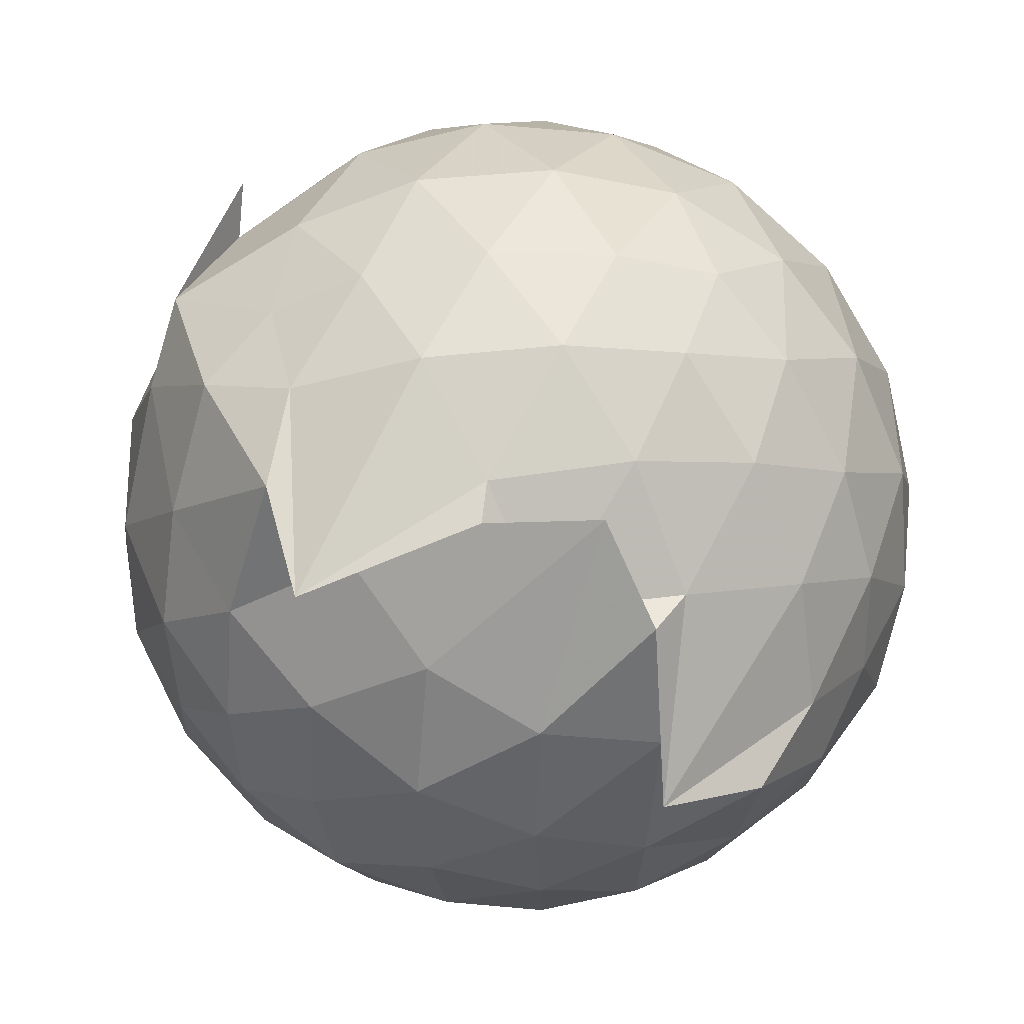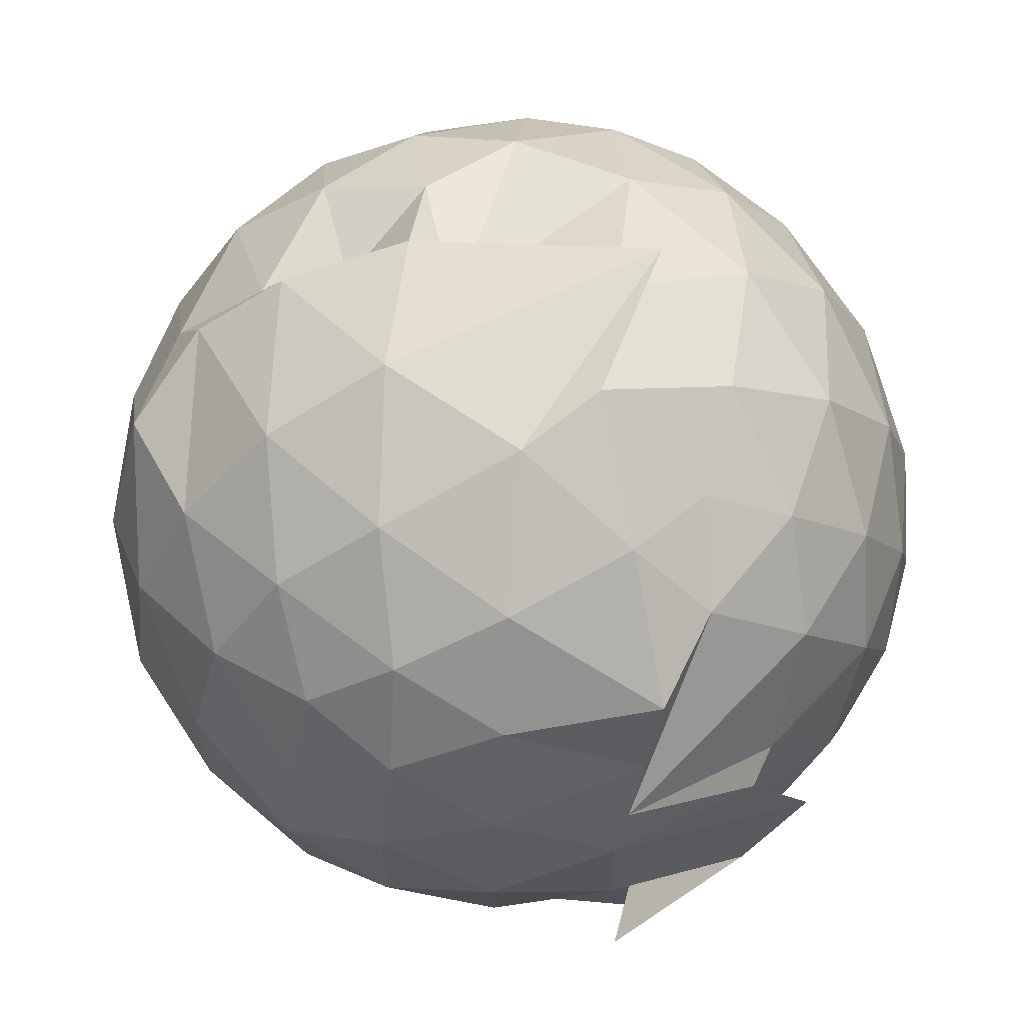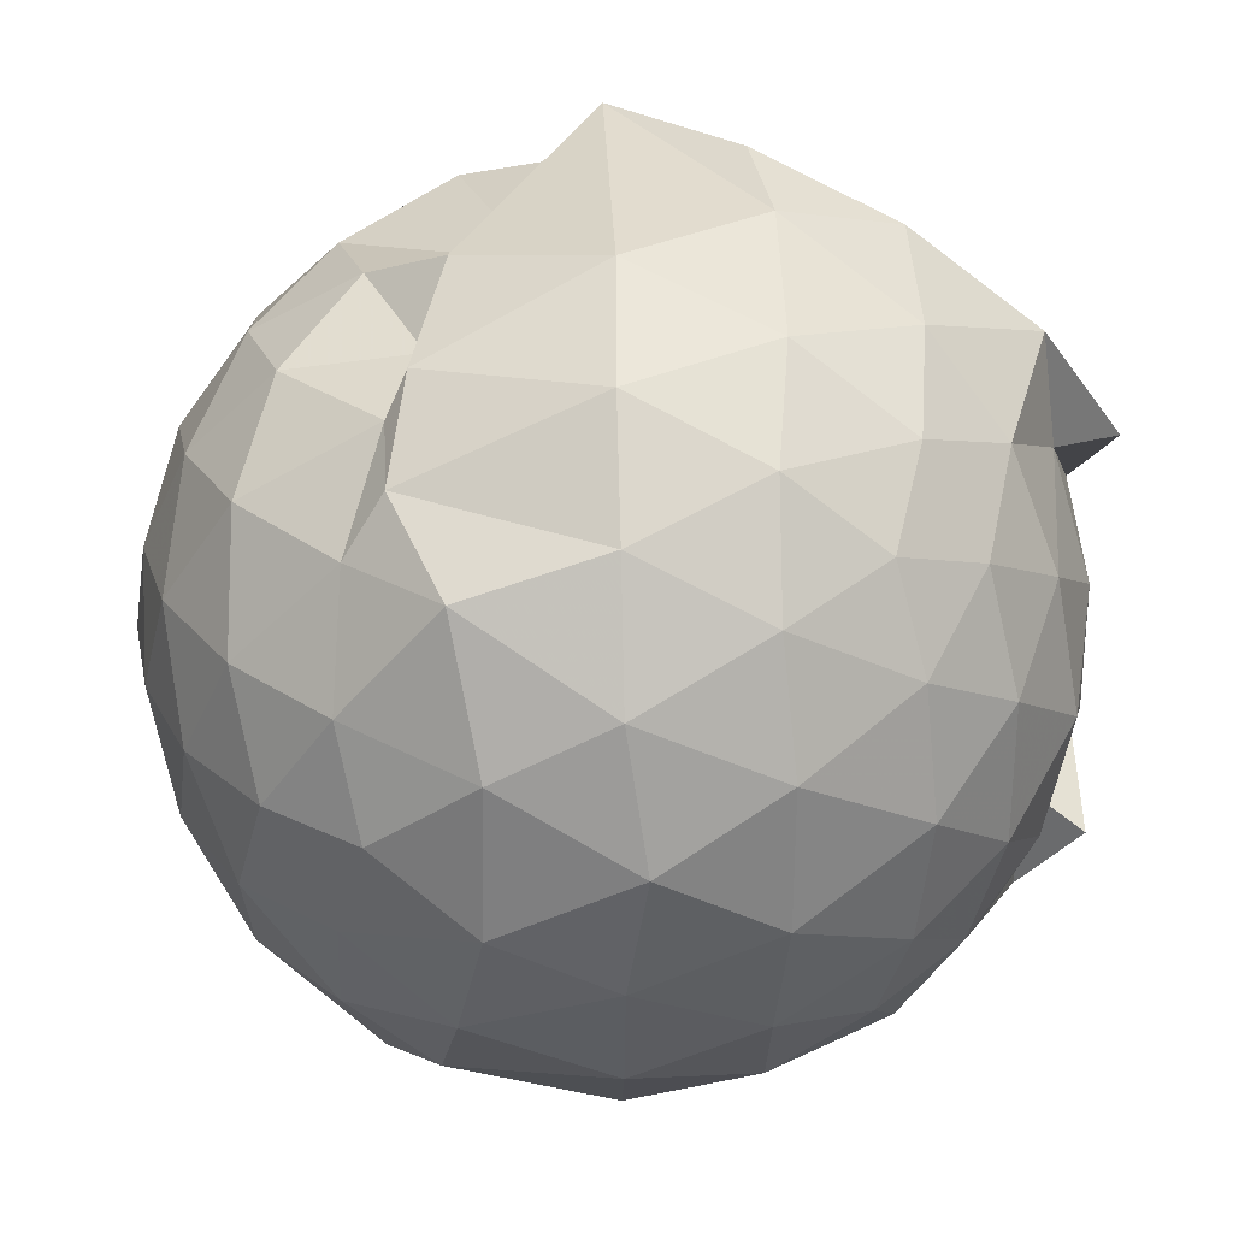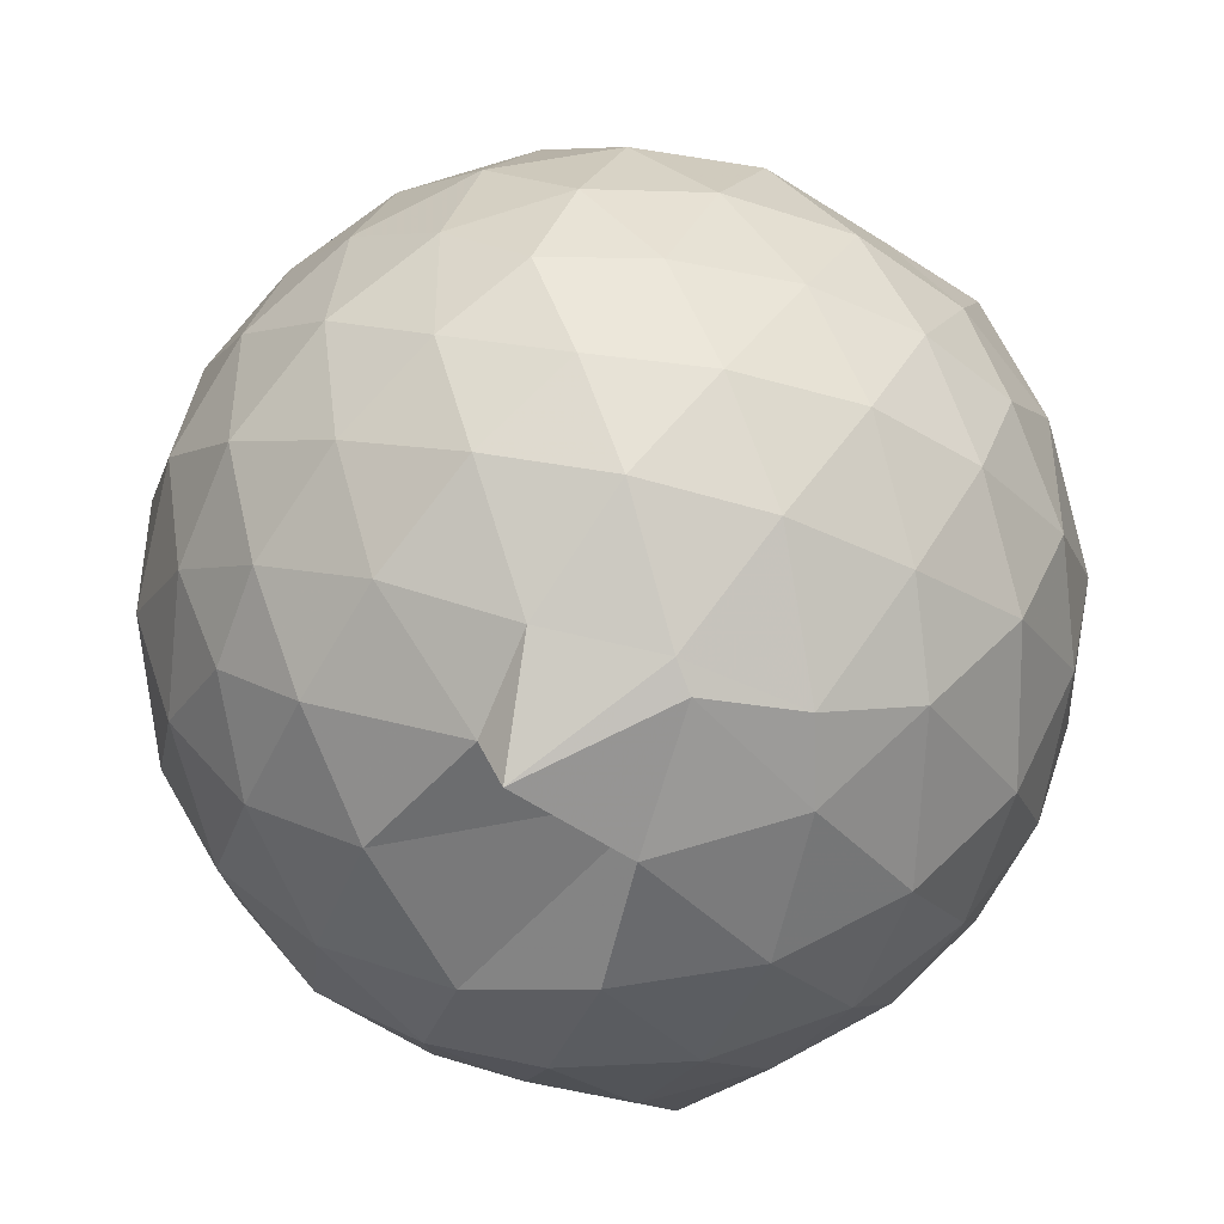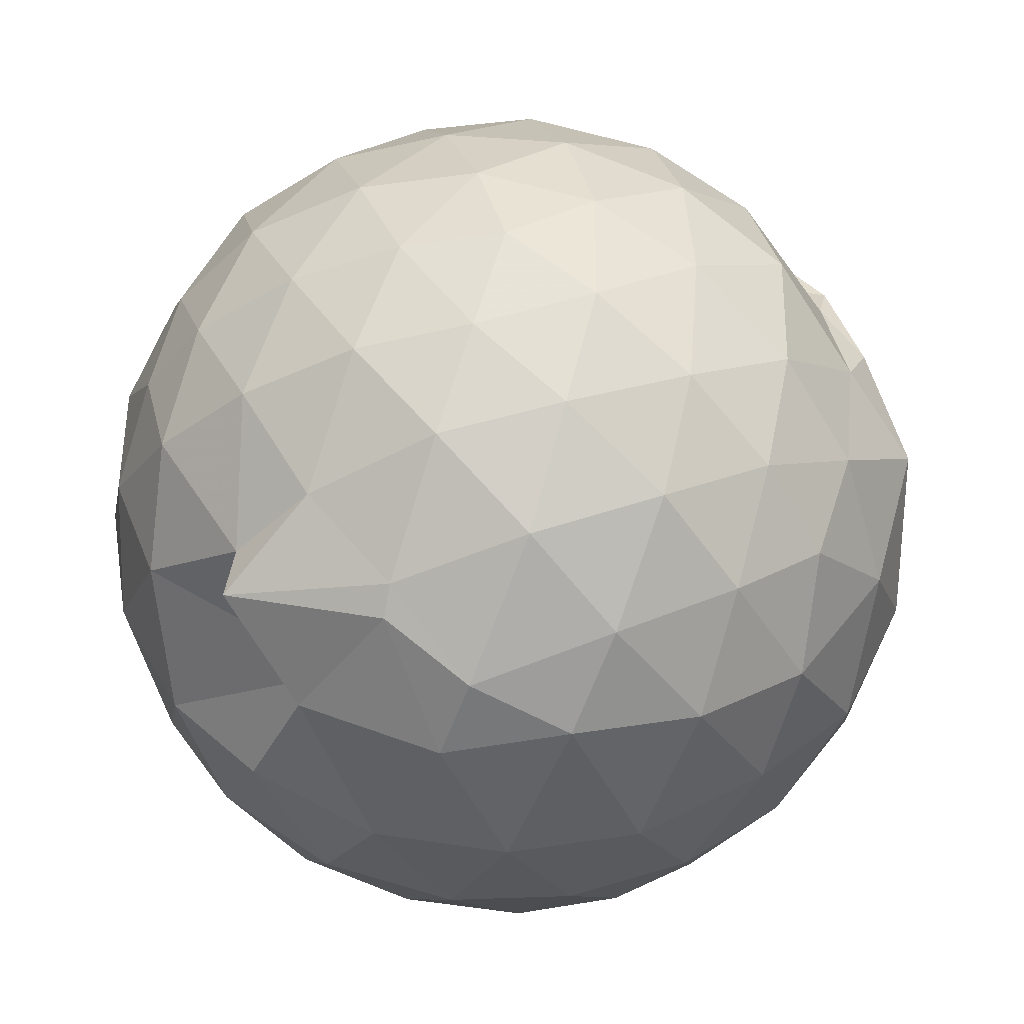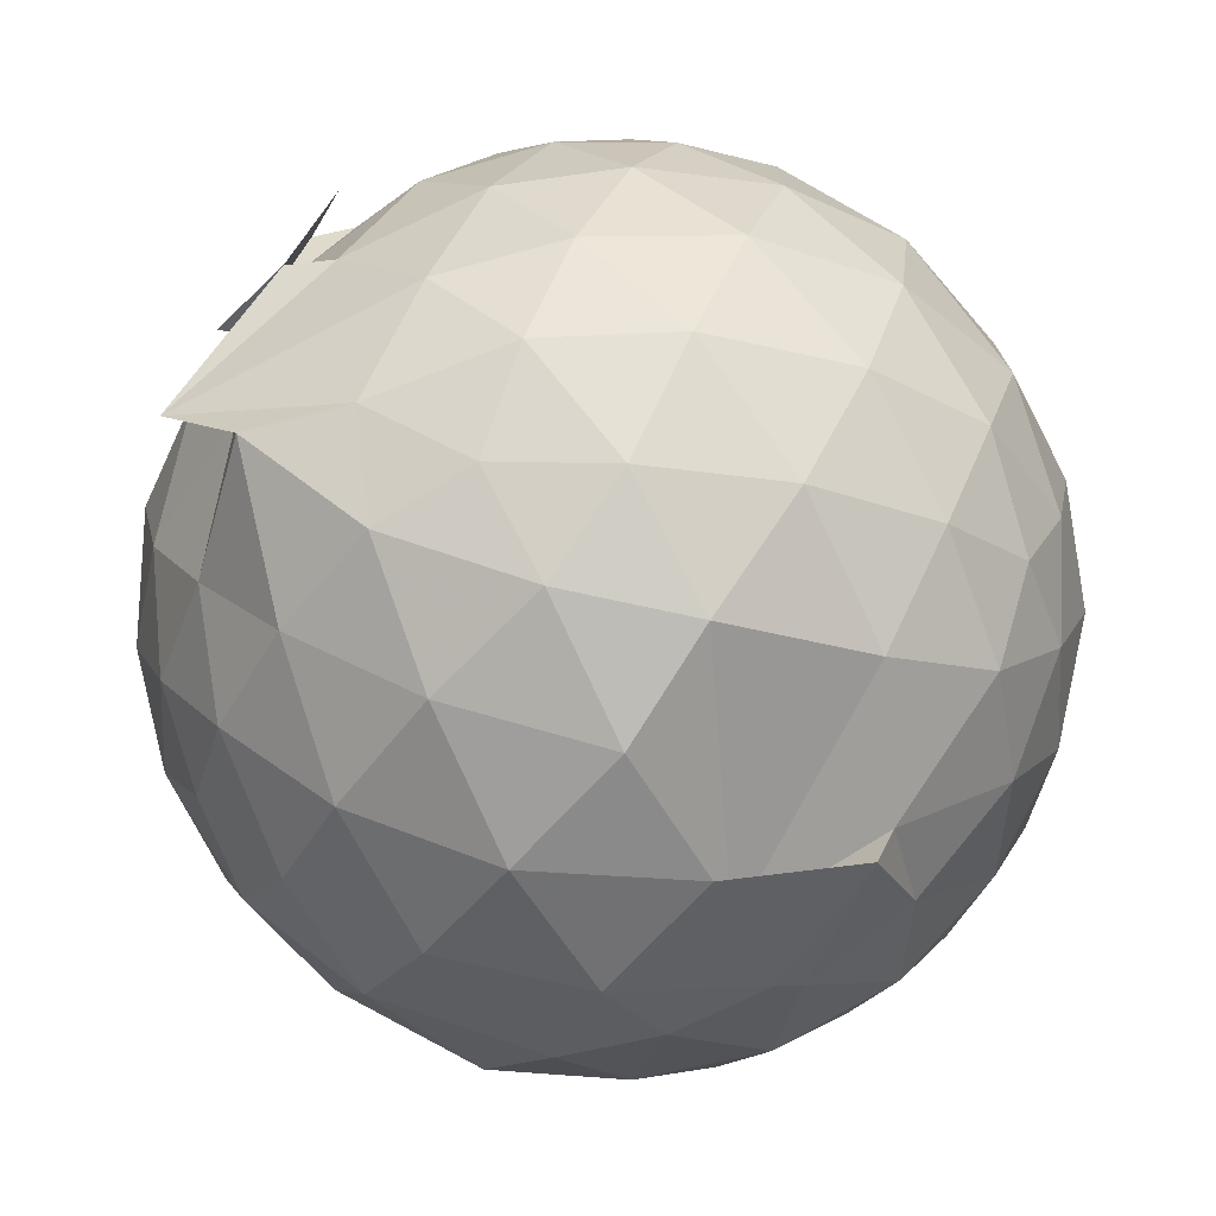
<metadata>
{"format":"obj","ext":"obj","renderer":"f3d","projection":"perspective","resolution":1024,"background":"white","views":[{"elev":-71.7,"azim":-121.9,"up":"+Z"},{"elev":63.6,"azim":158.0,"up":"+Y"},{"elev":28.7,"azim":88.5,"up":"+Y"},{"elev":-43.2,"azim":8.3,"up":"+Y"},{"elev":51.1,"azim":36.1,"up":"+Z"},{"elev":-74.8,"azim":-127.8,"up":"+Y"}]}
</metadata>
<code>
v -0.9305 -0.09689 1.085
v -1.284 -0.09072 -0.8724
v -0.06762 -0.09142 0.5826
v -0.1405 0.1392 0.6313
v -0.2841 0.386 0.6137
v -0.4787 0.579 0.5342
v -0.6666 0.6306 0.4621
v -0.9071 0.694 0.5873
v -1.157 0.6568 0.6497
v -1.419 0.5422 0.6634
v -1.602 0.4192 0.5876
v -1.684 0.1924 0.6442
v -1.724 -0.09384 0.6743
v -1.685 -0.3777 0.643
v -1.603 -0.598 0.5908
v -1.422 -0.7503 0.6438
v -1.087 -0.8888 0.645
v -1.04 -0.9919 0.6323
v -0.6966 -0.8593 0.674
v -0.4845 -0.8397 0.5785
v -0.2817 -0.5832 0.6534
v -0.1394 -0.3225 0.6416
v 0.009749 0.08317 0.3586
v -0.1043 0.3916 0.4192
v -0.3161 0.5157 0.53
v -0.5172 0.667 0.4907
v -0.8044 0.7723 0.4187
v -0.8474 0.742 0.2484
v -1.343 0.7281 0.4095
v -1.585 0.5701 0.3834
v -1.756 0.3394 0.3774
v -1.843 0.06837 0.4066
v -1.842 -0.2535 0.4088
v -1.756 -0.5272 0.3798
v -1.584 -0.7605 0.3823
v -1.341 -0.9193 0.4132
v -0.7629 -0.9426 0.5121
v -0.8305 -1.011 0.4126
v -0.5045 -0.9248 0.4051
v -0.2807 -0.7442 0.4594
v -0.09251 -0.5164 0.4197
v 0.008375 -0.2523 0.3651
v 0.01061 0.2124 0.1052
v -0.1331 0.4845 0.1079
v -0.3488 0.7005 0.1103
v -0.6308 0.8388 0.1039
v -1.284 0.9025 0.1138
v -1.168 0.8437 0.09489
v -1.498 0.7011 0.09454
v -1.714 0.4877 0.09548
v -1.855 0.213 0.09632
v -1.909 -0.09327 0.09639
v -1.855 -0.3998 0.09704
v -1.714 -0.6751 0.097
v -1.499 -0.8889 0.09843
v -1.219 -1.024 0.09691
v -0.9402 -1.069 0.1203
v -0.623 -1.028 0.09863
v -0.348 -0.8892 0.09912
v -0.1329 -0.6731 0.1008
v 0.006295 -0.377 0.102
v 0.06208 -0.08771 0.06017
v -0.09102 0.3402 -0.179
v -0.2592 0.5737 -0.1792
v -0.4934 0.7325 -0.2077
v -0.8232 0.8483 -0.2043
v -1.024 0.9037 -0.1613
v -1.331 0.7517 -0.1841
v -1.572 0.5753 -0.2153
v -1.756 0.3231 -0.2167
v -1.853 0.05446 -0.1848
v -1.853 -0.2409 -0.1852
v -1.756 -0.5098 -0.2153
v -1.579 -0.7602 -0.2164
v -1.34 -0.9362 -0.1837
v -1.089 -1.026 -0.1765
v -0.79 -1.015 -0.212
v -0.4915 -0.9204 -0.2103
v -0.26 -0.7594 -0.1819
v -0.0921 -0.525 -0.1816
v -0.006867 -0.2518 -0.2045
v -0.00607 0.06546 -0.2062
v -0.2373 0.4081 -0.3928
v -0.4258 0.5536 -0.4555
v -0.682 0.6707 -0.4824
v -0.9736 0.7573 -0.4719
v -1.177 0.711 -0.3904
v -1.369 0.5862 -0.4534
v -1.565 0.38 -0.4777
v -1.706 0.132 -0.4522
v -1.778 -0.09281 -0.3906
v -1.705 -0.3189 -0.4524
v -1.561 -0.5704 -0.4764
v -1.379 -0.7694 -0.4549
v -1.172 -0.8999 -0.394
v -0.9537 -0.917 -0.4782
v -0.6826 -0.8548 -0.4867
v -0.4251 -0.7392 -0.4562
v -0.2363 -0.5938 -0.3927
v -0.1606 -0.3751 -0.4513
v -0.1224 -0.09252 -0.4777
v -0.1603 0.1888 -0.4515
v -0.2204 -0.09252 0.7809
v -0.3316 0.1527 0.8364
v -0.5048 0.4017 0.8277
v -0.7097 0.5776 0.7486
v -0.9659 0.5481 0.8242
v -1.26 0.4564 0.8295
v -1.493 0.336 0.7571
v -1.551 0.06269 0.8359
v -1.55 -0.2496 0.8432
v -1.497 -0.5163 0.7743
v -1.251 -0.6456 0.8363
v -0.9722 -0.7661 0.8054
v -0.7163 -0.8108 0.7311
v -0.5061 -0.5905 0.8351
v -0.3317 -0.3408 0.8433
v -0.4316 -0.09667 0.9428
v -0.5854 0.151 0.9828
v -0.7692 0.3755 0.9417
v -1.05 0.303 0.9833
v -1.32 0.1985 0.9383
v -1.343 -0.09835 0.9864
v -1.312 -0.3866 0.9456
v -1.048 -0.4952 0.9818
v -0.7739 -0.5631 0.9511
v -0.5885 -0.3455 0.9796
v -0.6856 -0.09663 1.043
v -0.8487 0.1301 1.048
v -1.114 0.04656 1.049
v -1.115 -0.2413 1.047
v -0.8489 -0.3271 1.042
v -0.3583 0.3287 -0.5828
v -0.6026 0.4576 -0.6491
v -0.932 0.545 -0.7543
v -1.105 0.6011 -0.6061
v -1.329 0.3988 -0.6564
v -1.512 0.154 -0.6506
v -1.626 -0.09253 -0.5894
v -1.508 -0.3435 -0.649
v -1.33 -0.5864 -0.653
v -1.098 -0.7753 -0.6248
v -0.9093 -0.747 -0.7647
v -0.6046 -0.6421 -0.6473
v -0.3594 -0.5143 -0.5814
v -0.3014 -0.2497 -0.6447
v -0.3013 0.06333 -0.6455
v -0.5382 0.202 -0.7468
v -0.8901 0.3091 -0.7814
v -0.7962 0.3802 -0.8945
v -1.205 0.1546 -0.793
v -1.4 -0.09861 -0.7542
v -1.213 -0.3453 -0.7983
v -0.7994 -0.5496 -0.8923
v -0.8878 -0.495 -0.7786
v -0.5359 -0.3867 -0.7468
v -0.5096 -0.09344 -0.7986
v -0.791 0.05114 -0.8566
v -1.135 0.1247 -0.8556
v -1.038 -0.09153 -0.8543
v -1.134 -0.3151 -0.874
v -0.7908 -0.2365 -0.8573
f 3 23 4
f 4 23 24
f 4 24 5
f 5 24 25
f 5 25 6
f 6 25 26
f 6 26 7
f 7 26 27
f 7 27 8
f 8 27 28
f 8 28 9
f 9 28 29
f 9 29 10
f 10 29 30
f 10 30 11
f 11 30 31
f 11 31 12
f 12 31 32
f 12 32 13
f 13 32 33
f 13 33 14
f 14 33 34
f 14 34 15
f 15 34 35
f 15 35 16
f 16 35 36
f 16 36 17
f 17 36 37
f 17 37 18
f 18 37 38
f 18 38 19
f 19 38 39
f 19 39 20
f 20 39 40
f 20 40 21
f 21 40 41
f 21 41 22
f 22 41 42
f 22 42 3
f 3 42 23
f 23 43 24
f 24 43 44
f 24 44 25
f 25 44 45
f 25 45 26
f 26 45 46
f 26 46 27
f 27 46 47
f 27 47 28
f 28 47 48
f 28 48 29
f 29 48 49
f 29 49 30
f 30 49 50
f 30 50 31
f 31 50 51
f 31 51 32
f 32 51 52
f 32 52 33
f 33 52 53
f 33 53 34
f 34 53 54
f 34 54 35
f 35 54 55
f 35 55 36
f 36 55 56
f 36 56 37
f 37 56 57
f 37 57 38
f 38 57 58
f 38 58 39
f 39 58 59
f 39 59 40
f 40 59 60
f 40 60 41
f 41 60 61
f 41 61 42
f 42 61 62
f 42 62 23
f 23 62 43
f 43 63 44
f 44 63 64
f 44 64 45
f 45 64 65
f 45 65 46
f 46 65 66
f 46 66 47
f 47 66 67
f 47 67 48
f 48 67 68
f 48 68 49
f 49 68 69
f 49 69 50
f 50 69 70
f 50 70 51
f 51 70 71
f 51 71 52
f 52 71 72
f 52 72 53
f 53 72 73
f 53 73 54
f 54 73 74
f 54 74 55
f 55 74 75
f 55 75 56
f 56 75 76
f 56 76 57
f 57 76 77
f 57 77 58
f 58 77 78
f 58 78 59
f 59 78 79
f 59 79 60
f 60 79 80
f 60 80 61
f 61 80 81
f 61 81 62
f 62 81 82
f 62 82 43
f 43 82 63
f 63 83 64
f 64 83 84
f 64 84 65
f 65 84 85
f 65 85 66
f 66 85 86
f 66 86 67
f 67 86 87
f 67 87 68
f 68 87 88
f 68 88 69
f 69 88 89
f 69 89 70
f 70 89 90
f 70 90 71
f 71 90 91
f 71 91 72
f 72 91 92
f 72 92 73
f 73 92 93
f 73 93 74
f 74 93 94
f 74 94 75
f 75 94 95
f 75 95 76
f 76 95 96
f 76 96 77
f 77 96 97
f 77 97 78
f 78 97 98
f 78 98 79
f 79 98 99
f 79 99 80
f 80 99 100
f 80 100 81
f 81 100 101
f 81 101 82
f 82 101 102
f 82 102 63
f 63 102 83
f 103 104 118
f 104 119 118
f 104 105 119
f 105 120 119
f 105 106 120
f 106 107 120
f 107 121 120
f 107 108 121
f 108 122 121
f 108 109 122
f 109 110 122
f 110 123 122
f 110 111 123
f 111 124 123
f 111 112 124
f 112 113 124
f 113 125 124
f 113 114 125
f 114 126 125
f 114 115 126
f 115 116 126
f 116 127 126
f 116 117 127
f 117 118 127
f 117 103 118
f 118 119 128
f 119 129 128
f 119 120 129
f 120 121 129
f 121 130 129
f 121 122 130
f 122 123 130
f 123 131 130
f 123 124 131
f 124 125 131
f 125 132 131
f 125 126 132
f 126 127 132
f 127 128 132
f 127 118 128
f 133 148 134
f 134 148 149
f 134 149 135
f 135 149 150
f 135 150 136
f 136 150 137
f 137 150 151
f 137 151 138
f 138 151 152
f 138 152 139
f 139 152 140
f 140 152 153
f 140 153 141
f 141 153 154
f 141 154 142
f 142 154 143
f 143 154 155
f 143 155 144
f 144 155 156
f 144 156 145
f 145 156 146
f 146 156 157
f 146 157 147
f 147 157 148
f 147 148 133
f 148 158 149
f 149 158 159
f 149 159 150
f 150 159 151
f 151 159 160
f 151 160 152
f 152 160 153
f 153 160 161
f 153 161 154
f 154 161 155
f 155 161 162
f 155 162 156
f 156 162 157
f 157 162 158
f 157 158 148
f 3 4 103
f 103 4 104
f 4 5 104
f 104 5 105
f 5 6 105
f 105 6 106
f 6 7 106
f 7 8 106
f 106 8 107
f 8 9 107
f 107 9 108
f 9 10 108
f 108 10 109
f 10 11 109
f 11 12 109
f 109 12 110
f 12 13 110
f 110 13 111
f 13 14 111
f 111 14 112
f 14 15 112
f 15 16 112
f 112 16 113
f 16 17 113
f 113 17 114
f 17 18 114
f 114 18 115
f 18 19 115
f 19 20 115
f 115 20 116
f 20 21 116
f 116 21 117
f 21 22 117
f 117 22 103
f 22 3 103
f 83 133 84
f 84 133 134
f 84 134 85
f 85 134 135
f 85 135 86
f 86 135 136
f 86 136 87
f 87 136 88
f 88 136 137
f 88 137 89
f 89 137 138
f 89 138 90
f 90 138 139
f 90 139 91
f 91 139 92
f 92 139 140
f 92 140 93
f 93 140 141
f 93 141 94
f 94 141 142
f 94 142 95
f 95 142 96
f 96 142 143
f 96 143 97
f 97 143 144
f 97 144 98
f 98 144 145
f 98 145 99
f 99 145 100
f 100 145 146
f 100 146 101
f 101 146 147
f 101 147 102
f 102 147 133
f 102 133 83
f 128 129 1
f 129 130 1
f 130 131 1
f 131 132 1
f 132 128 1
f 159 158 2
f 160 159 2
f 161 160 2
f 162 161 2
f 158 162 2

</code>
